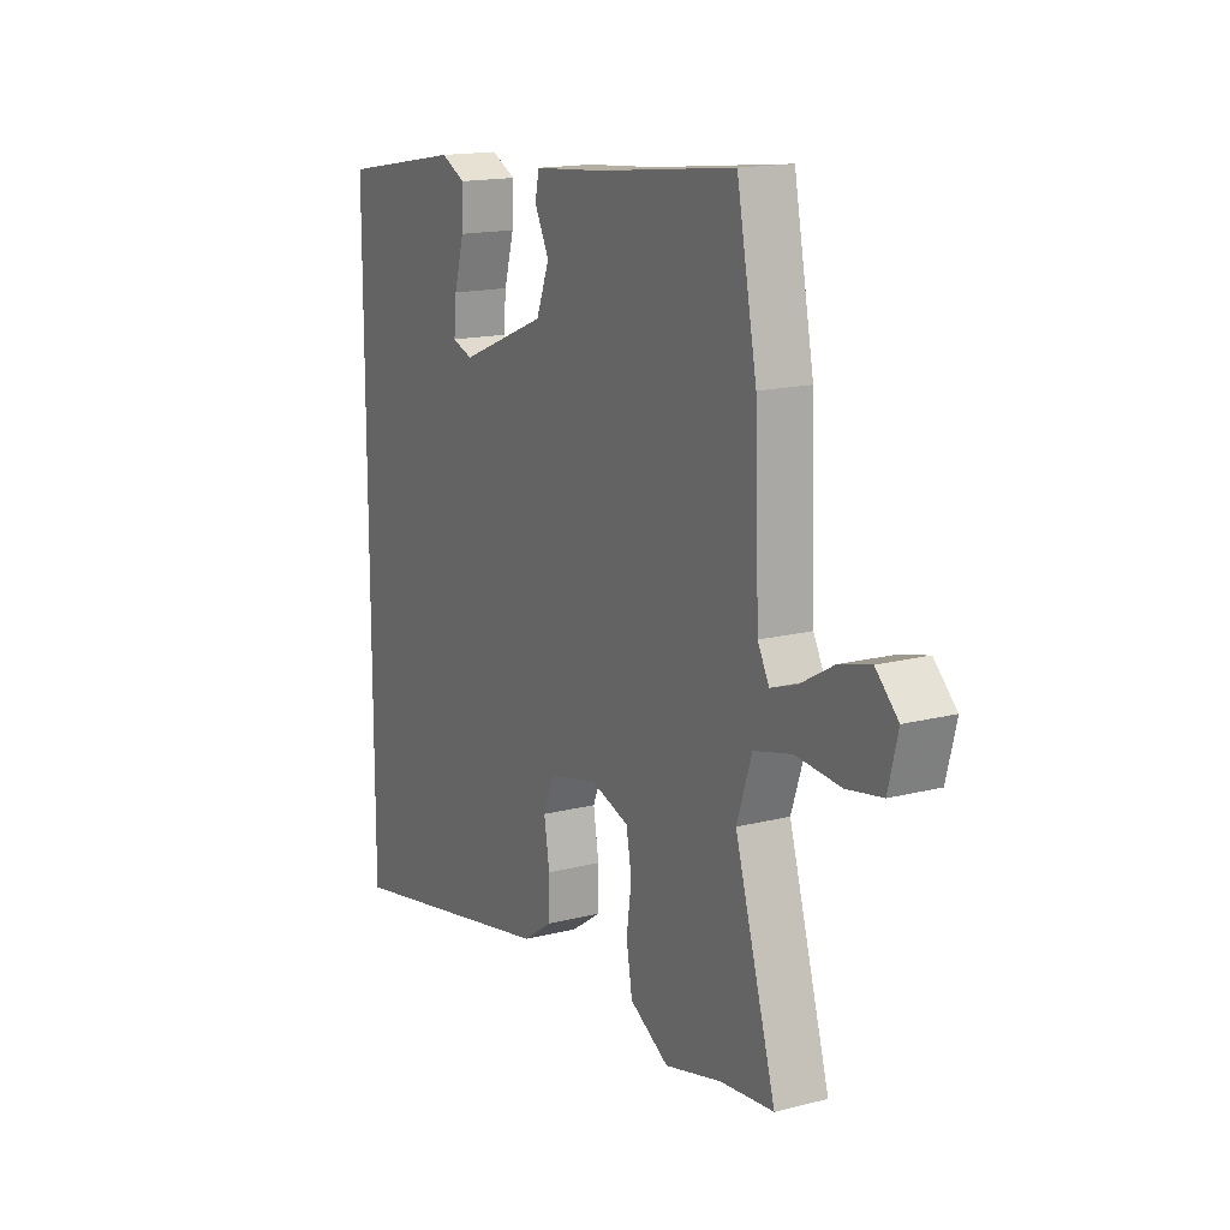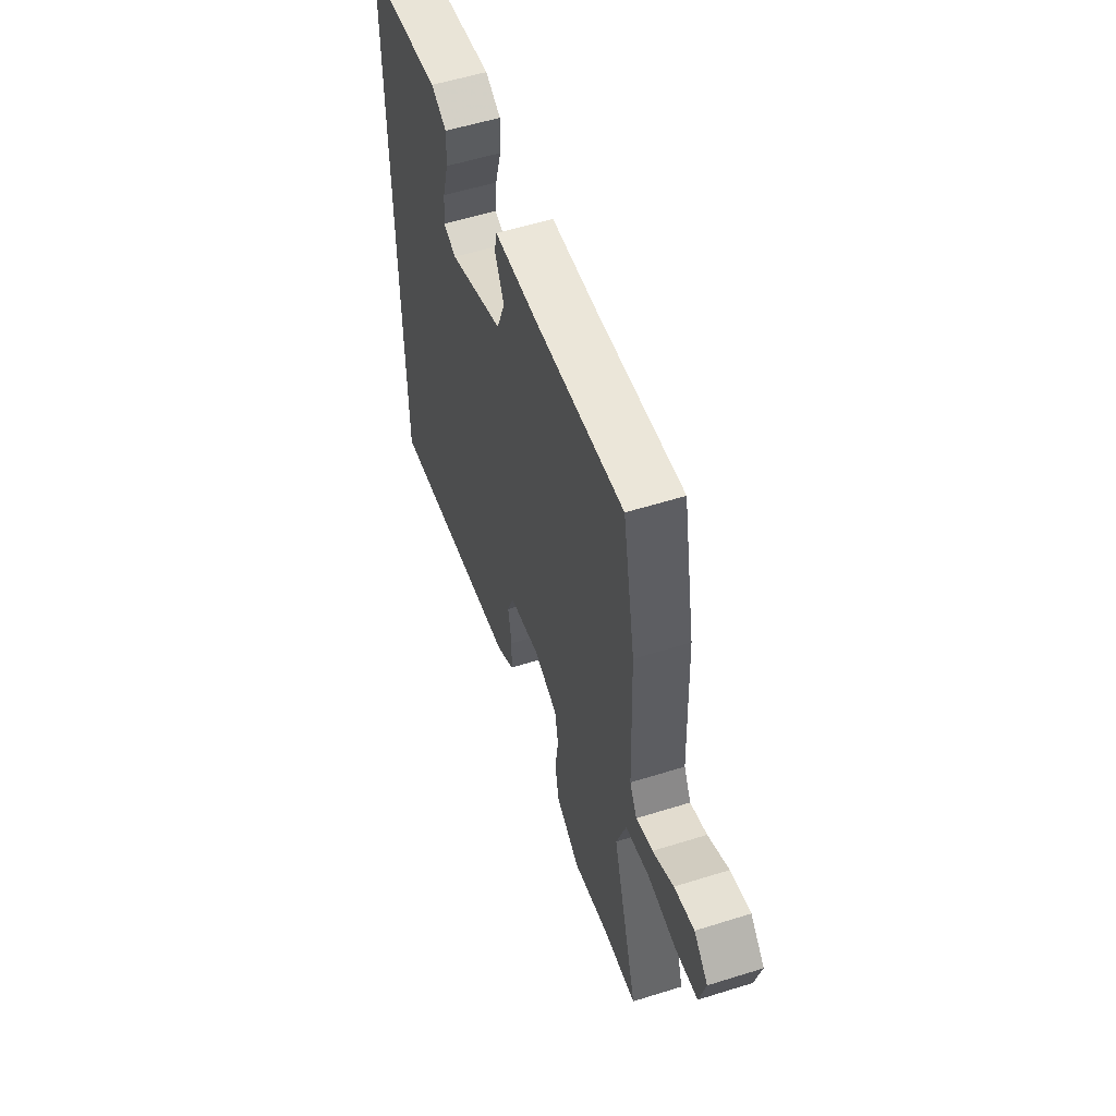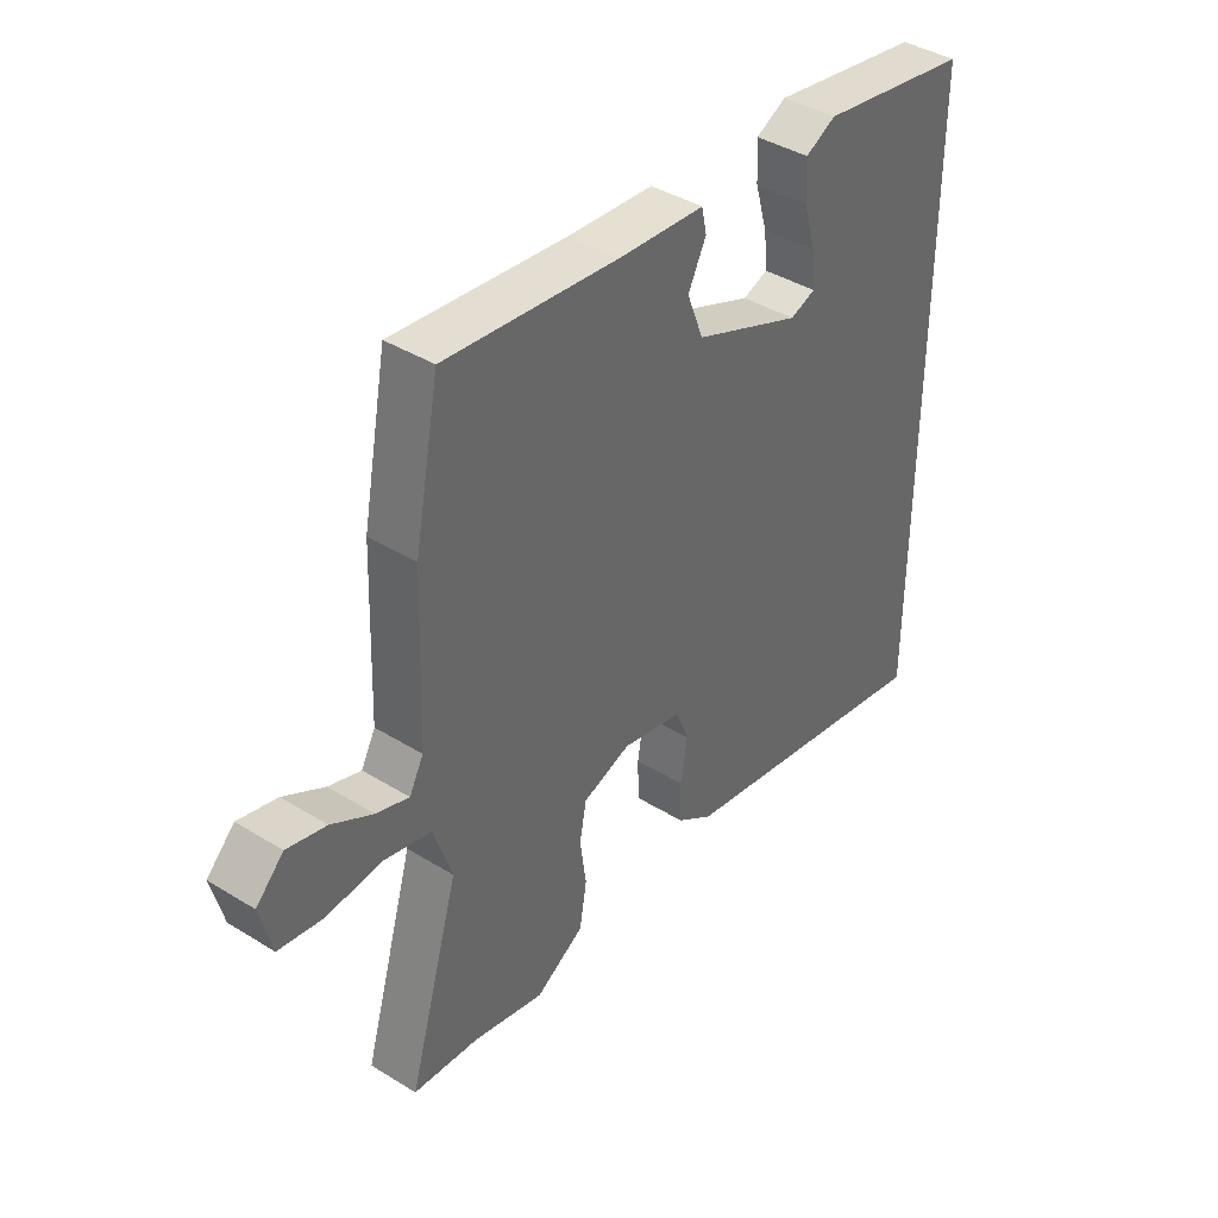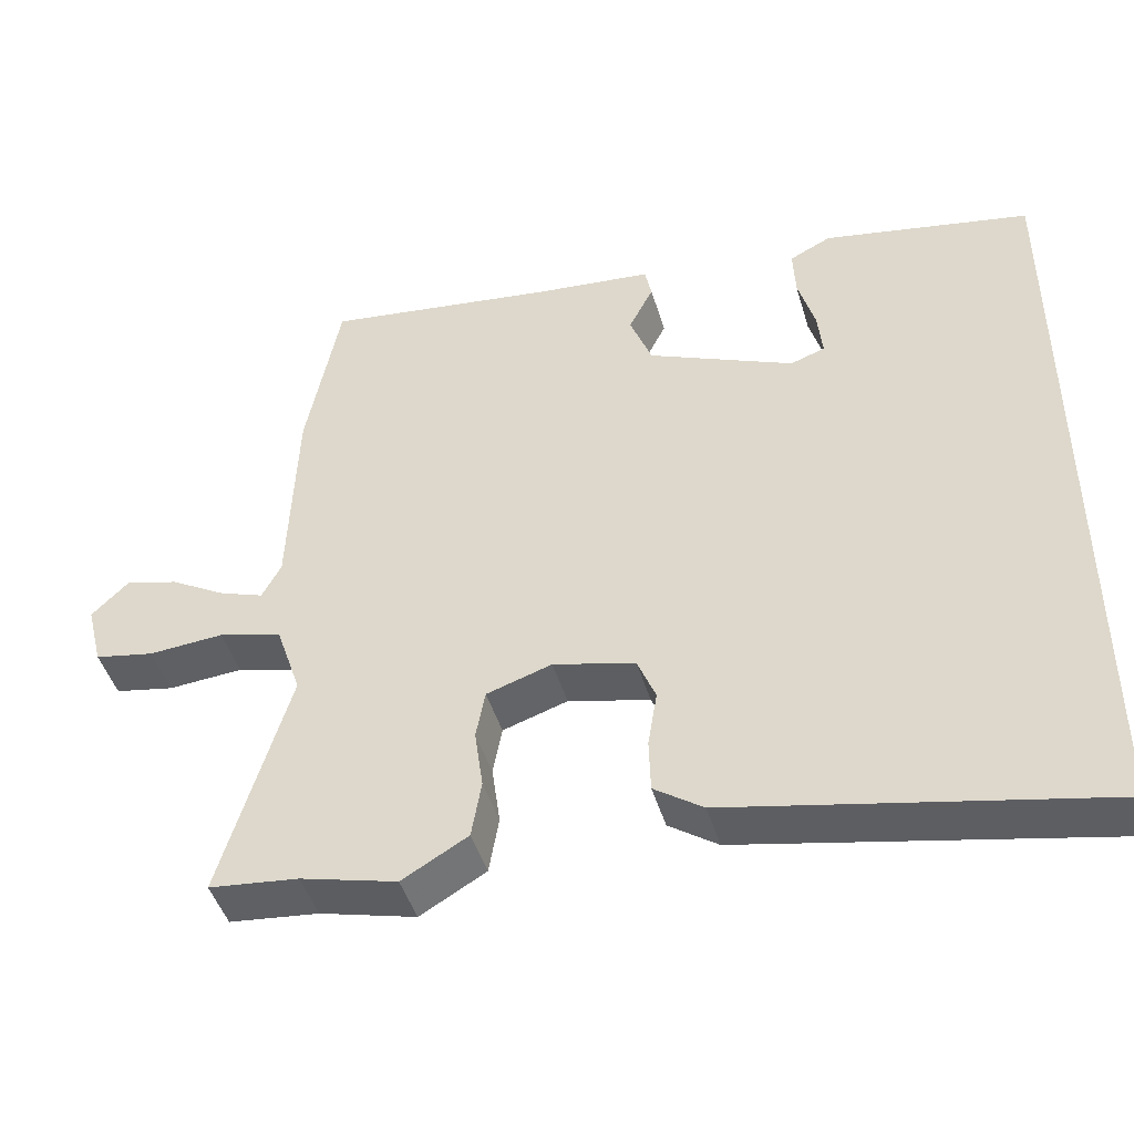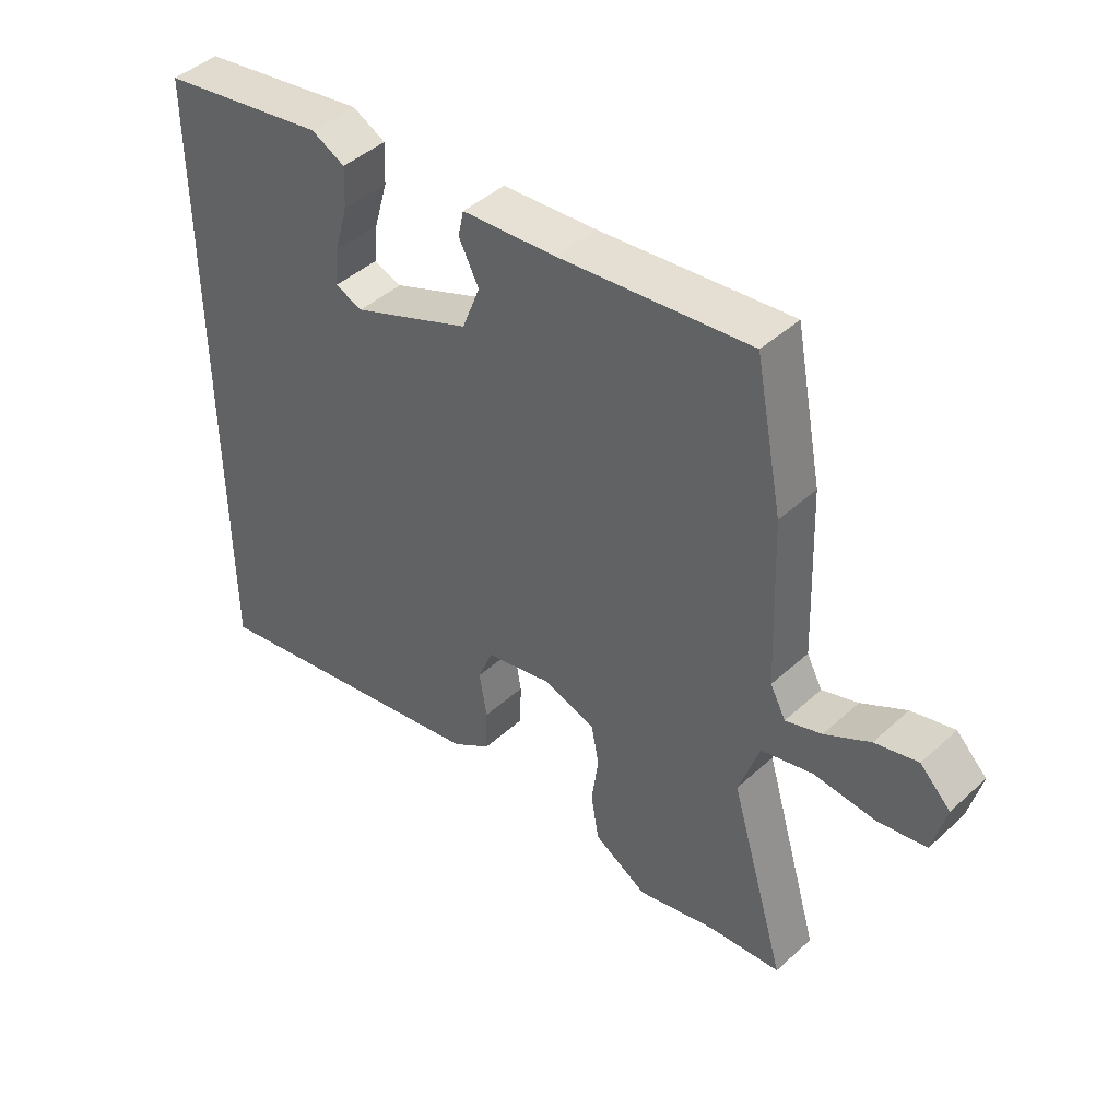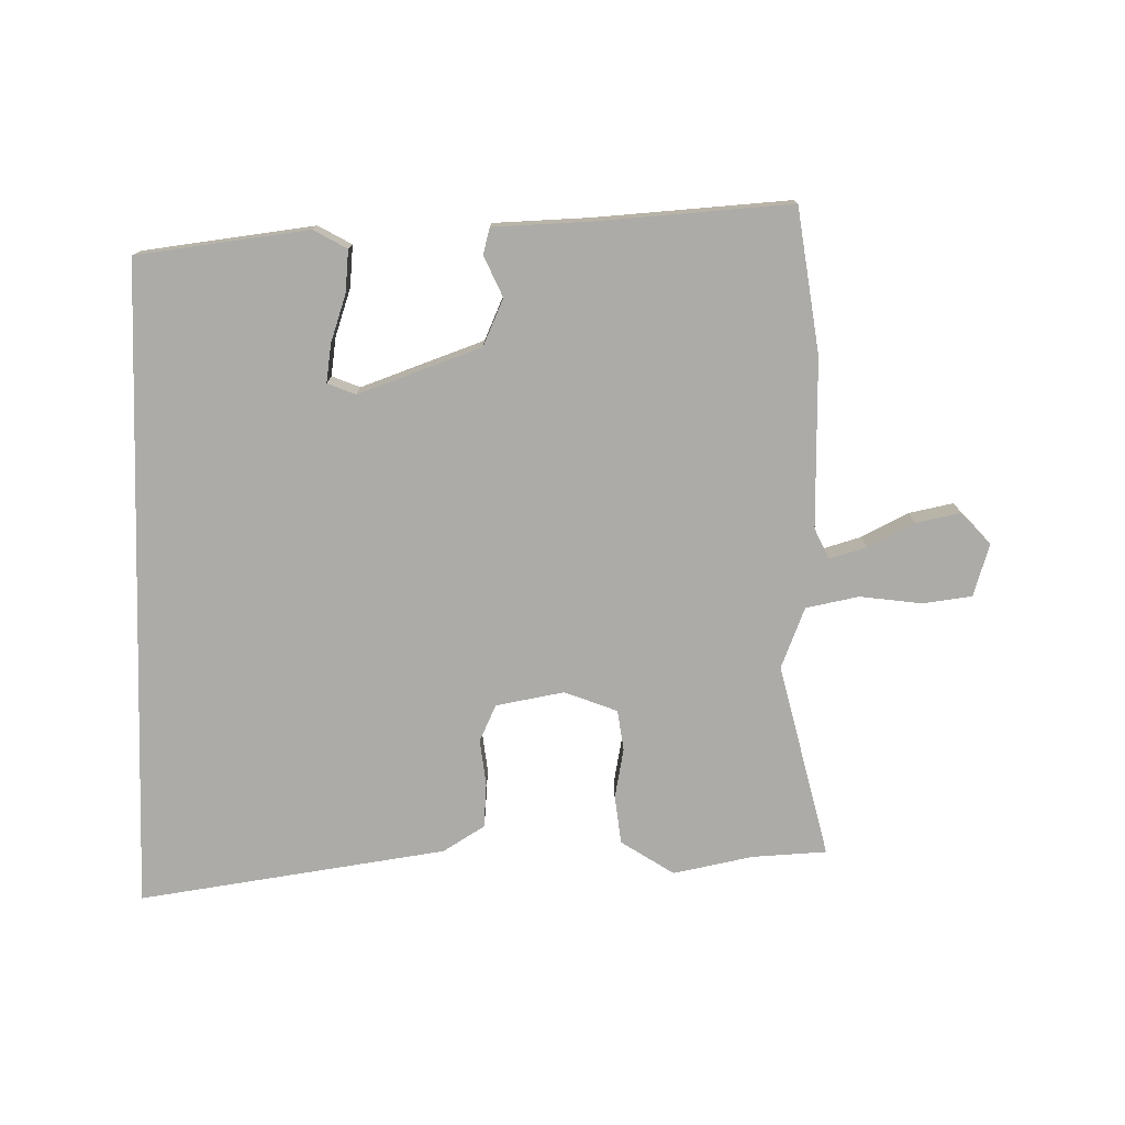
<metadata>
{"format":"obj","ext":"obj","renderer":"f3d","projection":"perspective","resolution":1024,"background":"white","views":[{"elev":15.9,"azim":61.8,"up":"+Z"},{"elev":55.9,"azim":71.8,"up":"+Z"},{"elev":40.8,"azim":127.0,"up":"+Z"},{"elev":-45.1,"azim":-163.9,"up":"+Z"},{"elev":44.4,"azim":43.5,"up":"+Z"},{"elev":-76.2,"azim":-1.8,"up":"+Y"}]}
</metadata>
<code>
v 0.493 0.07 0.535
v 0.537 0.07 0.308
v 0.547 0.07 0.04
v 0.572 0.07 -0.007
v 0.63 0.07 0.013
v 0.702 0.07 0.054
v 0.771 0.07 0.072
v 0.82 0.07 0.024
v 0.799 0.07 -0.06
v 0.721 0.07 -0.074
v 0.623 0.07 -0.066
v 0.54 0.07 -0.087
v 0.507 0.07 -0.185
v 0.597 0.07 -0.49
v 0.48 0.07 -0.502
v 0.354 0.07 -0.534
v 0.268 0.07 -0.484
v 0.255 0.07 -0.408
v 0.266 0.07 -0.328
v 0.254 0.07 -0.264
v 0.169 0.07 -0.236
v 0.062 0.07 -0.261
v 0.038 0.07 -0.32
v 0.05 0.07 -0.394
v 0.048 0.07 -0.464
v -0.016 0.07 -0.508
v -0.5 0.07 -0.604
v -0.5 0.07 0.427
v -0.23 0.07 0.474
v -0.176 0.07 0.447
v -0.179 0.07 0.381
v -0.201 0.07 0.304
v -0.207 0.07 0.243
v -0.162 0.07 0.227
v 0.029 0.07 0.306
v 0.058 0.07 0.381
v 0.026 0.07 0.444
v 0.035 0.07 0.486
v 0.187 0.07 0.499
v 0.493 0 0.535
v 0.537 0 0.308
v 0.547 0 0.04
v 0.572 0 -0.007
v 0.63 0 0.013
v 0.702 0 0.054
v 0.771 0 0.072
v 0.82 0 0.024
v 0.799 0 -0.06
v 0.721 0 -0.074
v 0.623 0 -0.066
v 0.54 0 -0.087
v 0.507 0 -0.185
v 0.597 0 -0.49
v 0.48 0 -0.502
v 0.354 0 -0.534
v 0.268 0 -0.484
v 0.255 0 -0.408
v 0.266 0 -0.328
v 0.254 0 -0.264
v 0.169 0 -0.236
v 0.062 0 -0.261
v 0.038 0 -0.32
v 0.05 0 -0.394
v 0.048 0 -0.464
v -0.016 0 -0.508
v -0.5 0 -0.604
v -0.5 0 0.427
v -0.23 0 0.474
v -0.176 0 0.447
v -0.179 0 0.381
v -0.201 0 0.304
v -0.207 0 0.243
v -0.162 0 0.227
v 0.029 0 0.306
v 0.058 0 0.381
v 0.026 0 0.444
v 0.035 0 0.486
v 0.187 0 0.499
f 36 37 38 39
f 1 2 3
f 39 1 3
f 36 39 3
f 35 36 3
f 34 35 3 4
f 30 31 32
f 29 30 32
f 28 29 32
f 27 28 32
f 27 32 33
f 27 33 34
f 26 27 34
f 25 26 34
f 24 25 34
f 23 24 34
f 17 18 19
f 16 17 19
f 15 16 19
f 15 19 20
f 14 15 20
f 13 14 20
f 12 13 20 21
f 9 10 11
f 8 9 11
f 7 8 11
f 6 7 11
f 5 6 11
f 4 5 11 12
f 12 21 22
f 4 12 22
f 34 4 22
f 22 23 34
f 78 77 76 75
f 42 41 40
f 42 40 78
f 42 78 75
f 42 75 74
f 43 42 74 73
f 71 70 69
f 71 69 68
f 71 68 67
f 71 67 66
f 72 71 66
f 73 72 66
f 73 66 65
f 73 65 64
f 73 64 63
f 73 63 62
f 58 57 56
f 58 56 55
f 58 55 54
f 59 58 54
f 59 54 53
f 59 53 52
f 60 59 52 51
f 50 49 48
f 50 48 47
f 50 47 46
f 50 46 45
f 50 45 44
f 51 50 44 43
f 61 60 51
f 61 51 43
f 61 43 73
f 73 62 61
f 1 40 41 2
f 2 41 42 3
f 3 42 43 4
f 4 43 44 5
f 5 44 45 6
f 6 45 46 7
f 7 46 47 8
f 8 47 48 9
f 9 48 49 10
f 10 49 50 11
f 11 50 51 12
f 12 51 52 13
f 13 52 53 14
f 14 53 54 15
f 15 54 55 16
f 16 55 56 17
f 17 56 57 18
f 18 57 58 19
f 19 58 59 20
f 20 59 60 21
f 21 60 61 22
f 22 61 62 23
f 23 62 63 24
f 24 63 64 25
f 25 64 65 26
f 26 65 66 27
f 27 66 67 28
f 28 67 68 29
f 29 68 69 30
f 30 69 70 31
f 31 70 71 32
f 32 71 72 33
f 33 72 73 34
f 34 73 74 35
f 35 74 75 36
f 36 75 76 37
f 37 76 77 38
f 38 77 78 39
f 39 78 40 1

</code>
